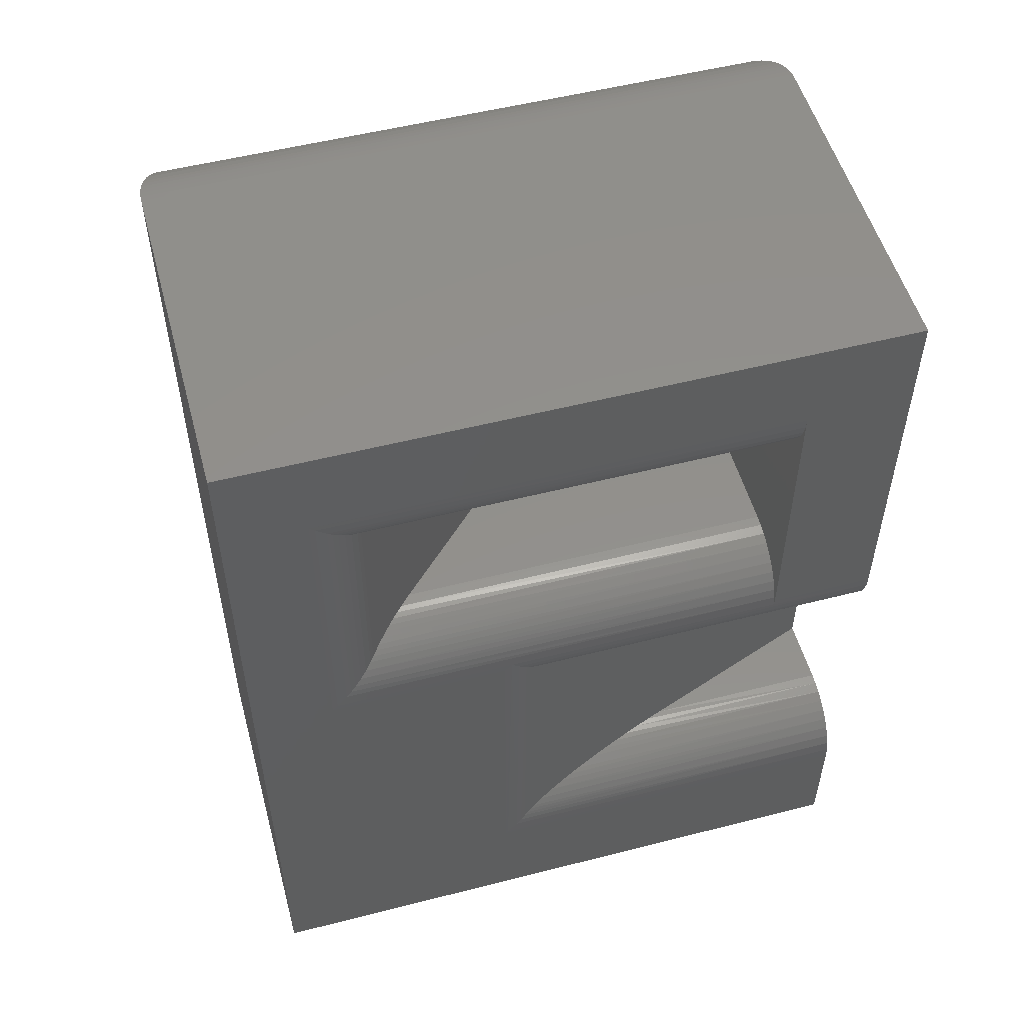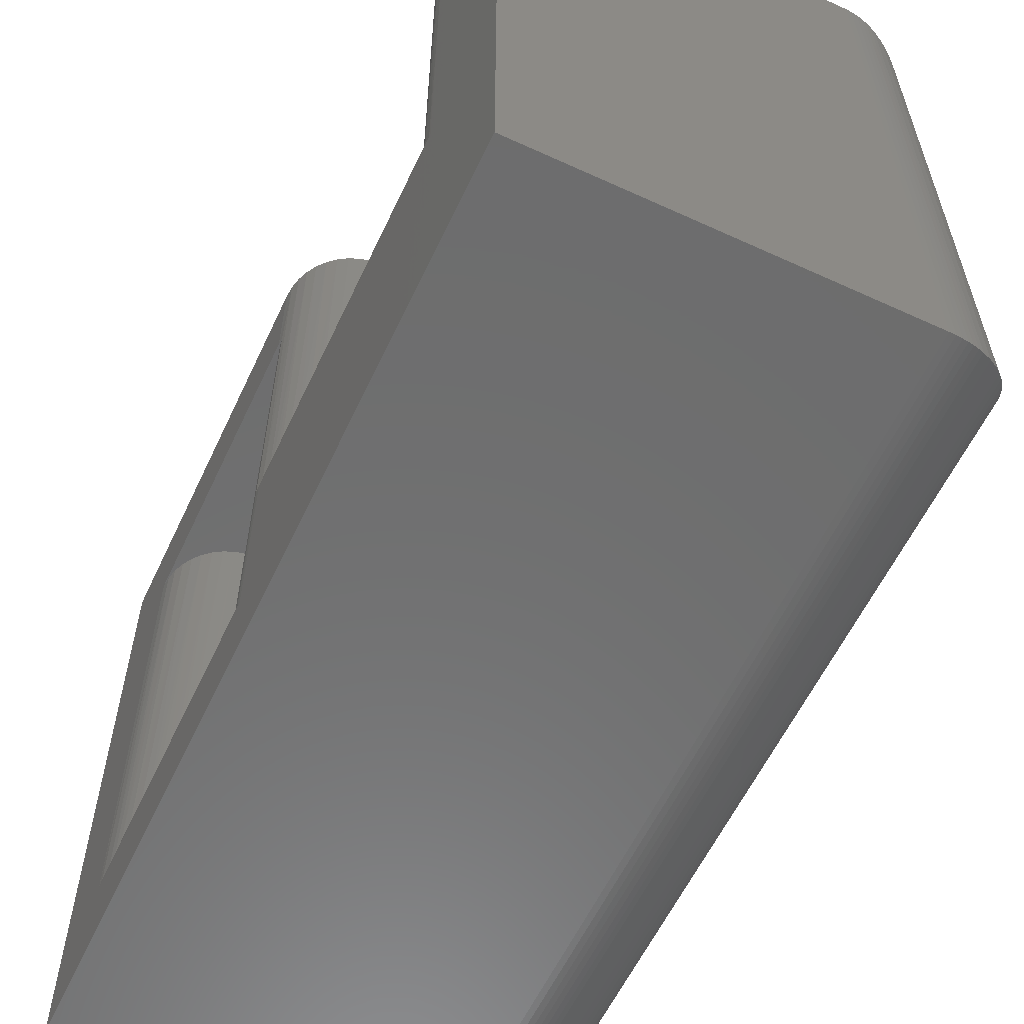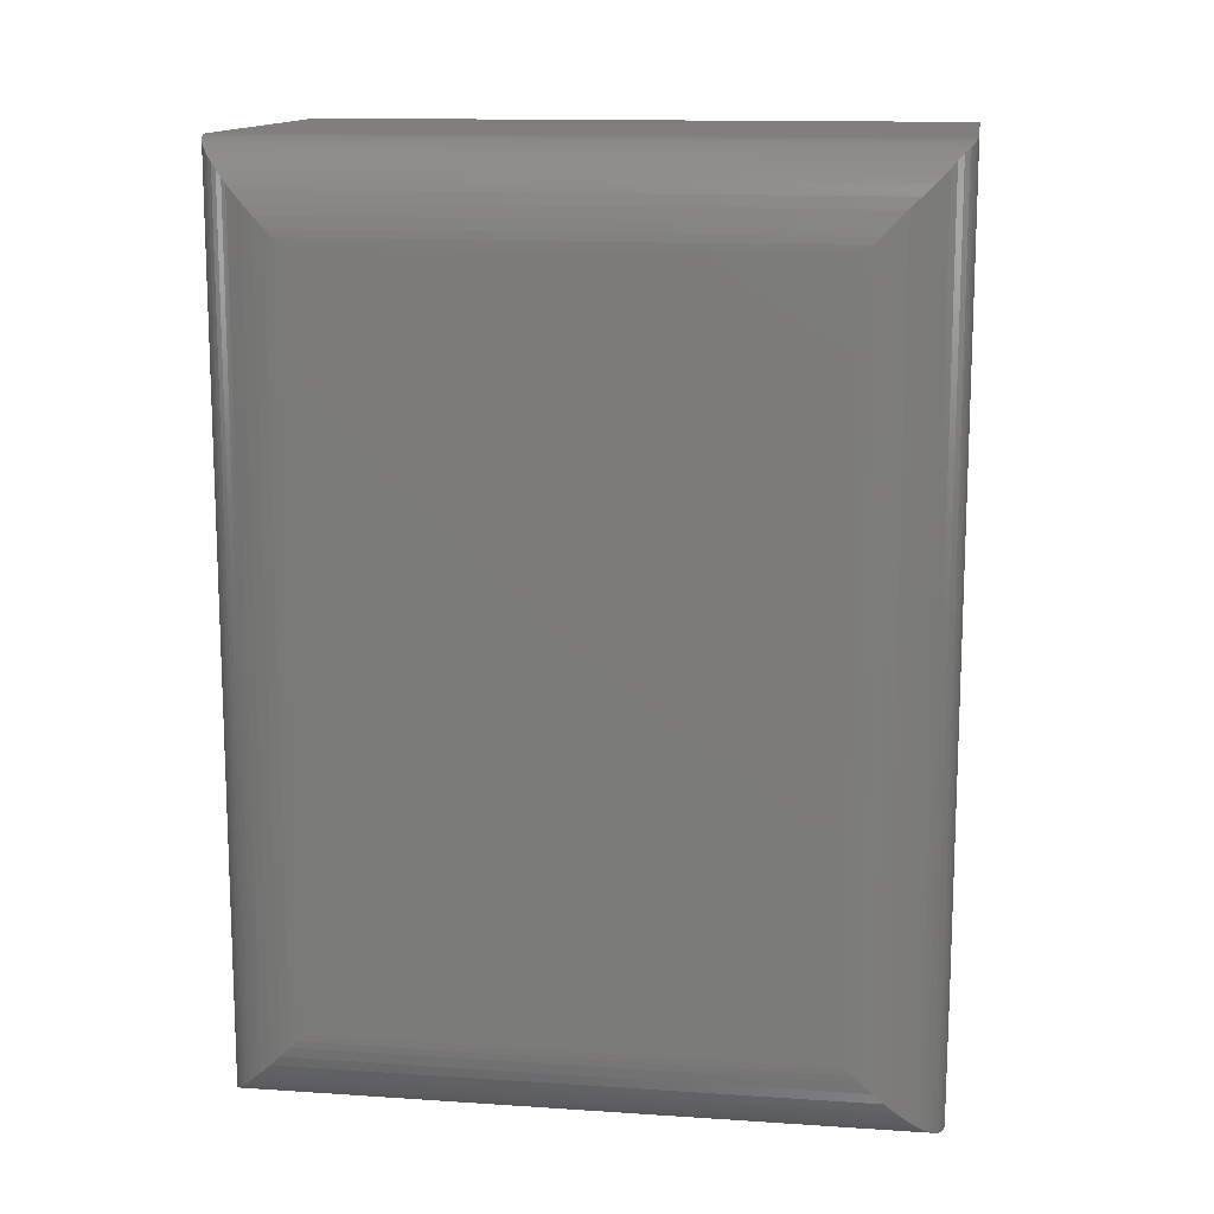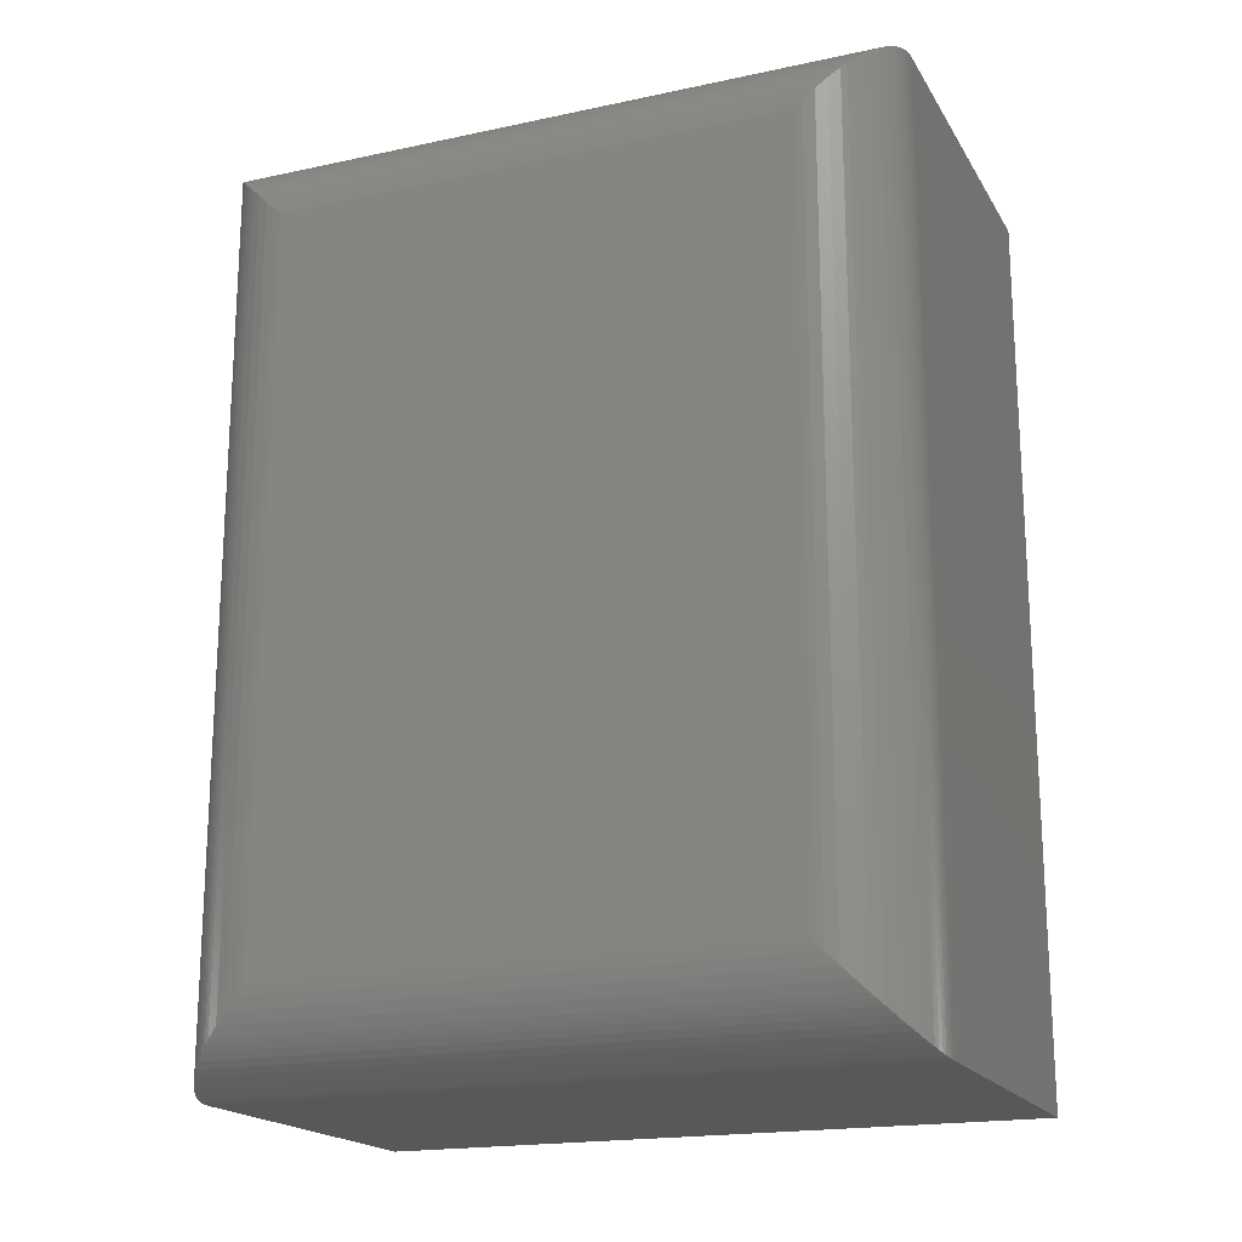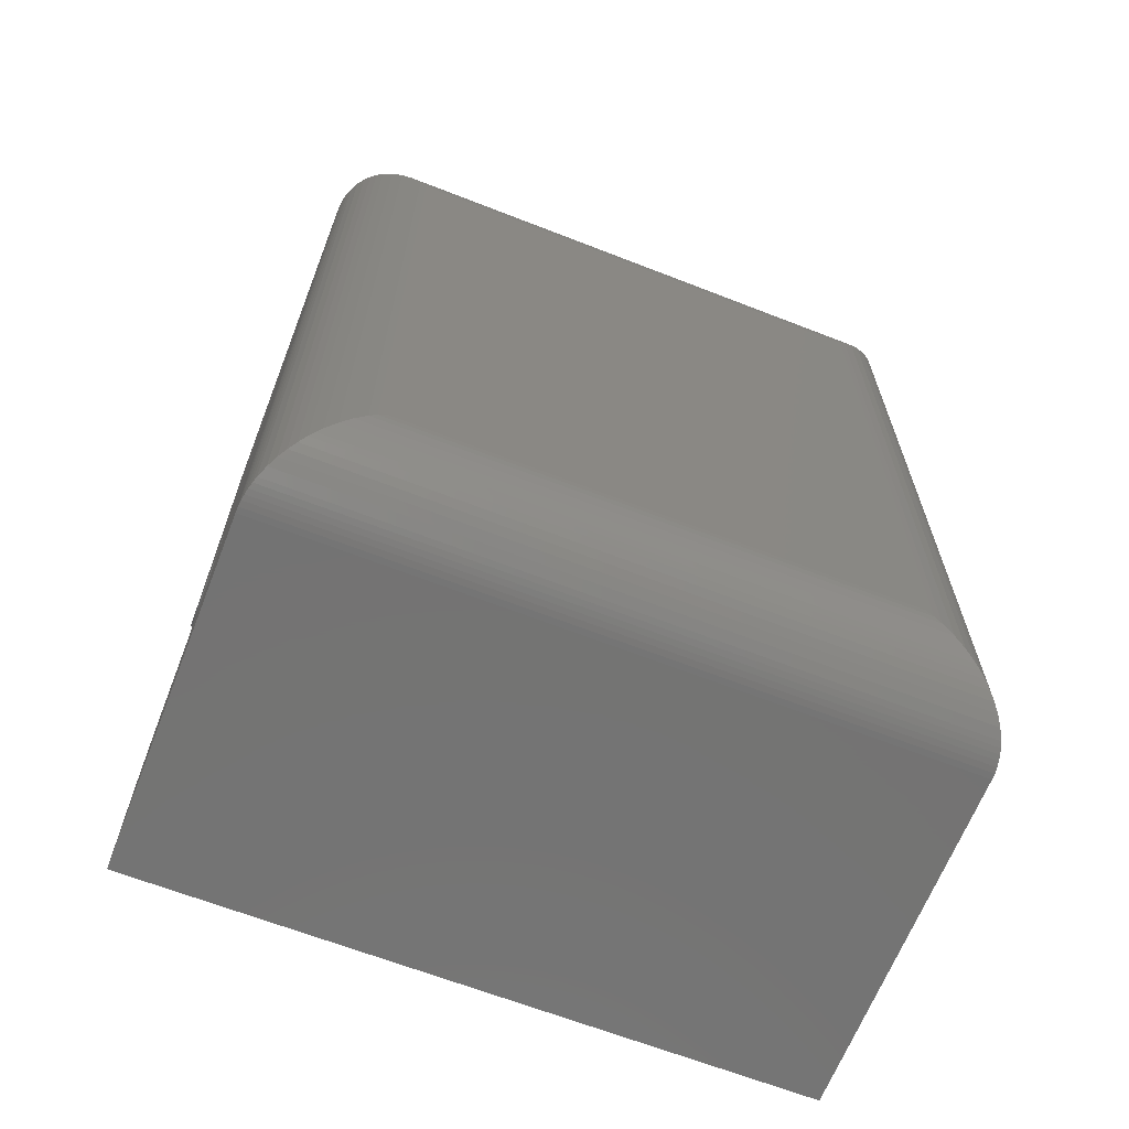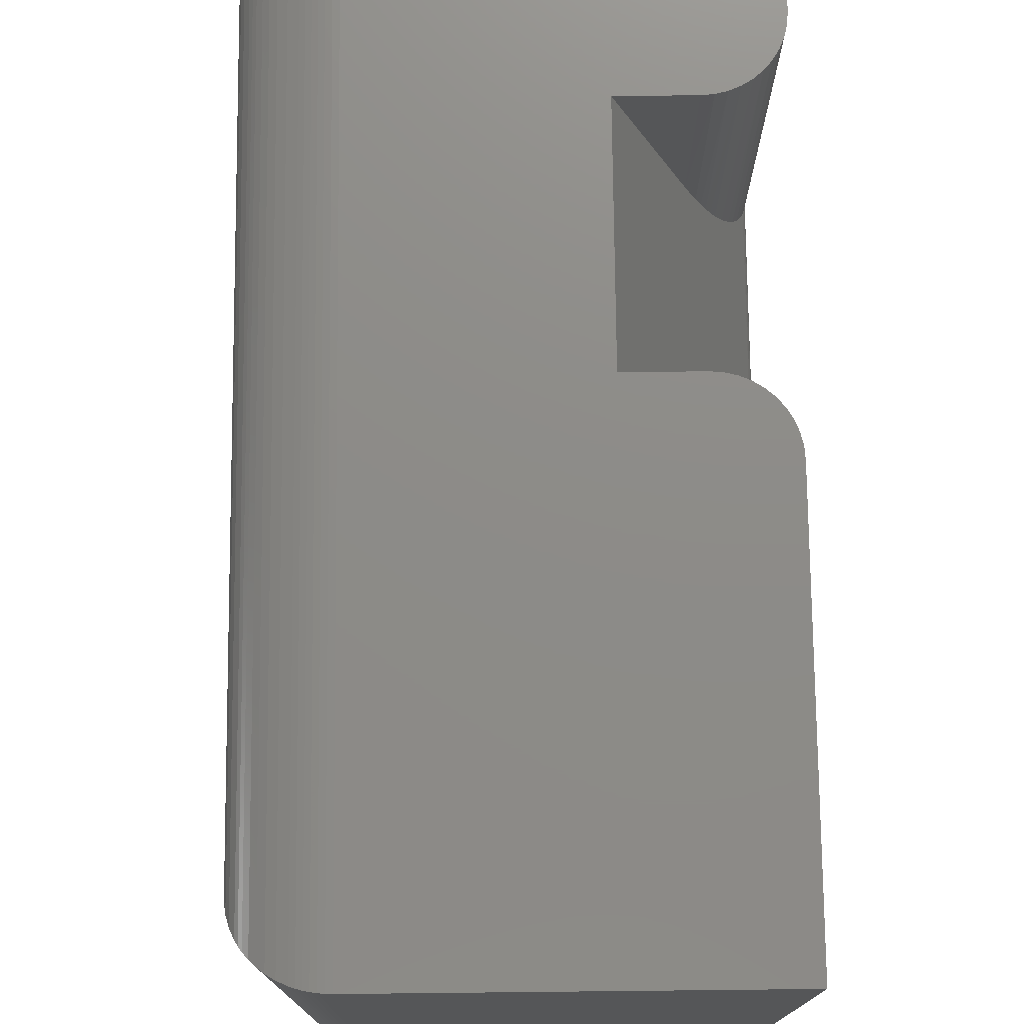
<metadata>
{"format":"stl","ext":"stl","renderer":"f3d","projection":"perspective","resolution":1024,"background":"white","views":[{"elev":53.1,"azim":-105.3,"up":"+Y"},{"elev":-59.4,"azim":-25.2,"up":"+Z"},{"elev":13.4,"azim":98.6,"up":"+Y"},{"elev":-18.8,"azim":112.2,"up":"+Y"},{"elev":-65.7,"azim":68.6,"up":"+Y"},{"elev":75.3,"azim":179.4,"up":"+Z"}]}
</metadata>
<code>
# stl→obj: 216 verts, 428 faces
v 12.74 3.36 31.54
v 12.74 -17.14 31.54
v 32 -34.64 31.54
v 32 45.36 31.54
v 0 45.36 31.54
v 0 9.76 31.54
v 0.07879 8.759 31.54
v 0.3132 7.782 31.54
v 0.6976 6.854 31.54
v 1.222 5.998 31.54
v 1.875 5.235 31.54
v 2.638 4.582 31.54
v 3.494 4.058 31.54
v 4.422 3.673 31.54
v 5.399 3.439 31.54
v 6.4 3.36 31.54
v 6.4 -17.14 31.54
v 5.399 -17.22 31.54
v 4.422 -17.45 31.54
v 3.494 -17.84 31.54
v 2.638 -18.36 31.54
v 1.875 -19.01 31.54
v 1.222 -19.78 31.54
v 0.6976 -20.63 31.54
v 0.3132 -21.56 31.54
v 0.07879 -22.54 31.54
v 0 -23.54 31.54
v 0 -34.64 31.54
v 32 45.36 -28.46
v 0 45.36 -28.46
v 40 -26.64 -20.46
v 40 37.36 -20.46
v 40 -26.64 23.54
v 40 37.36 23.54
v 32 -34.64 -28.46
v 0 -34.64 -28.46
v 39.98 -27.27 24.17
v 39.98 37.99 24.17
v 39.9 -27.89 24.8
v 39.9 38.61 24.8
v 39.68 -28.86 25.77
v 39.68 39.58 25.77
v 39.34 -29.81 26.72
v 39.34 40.53 26.72
v 38.87 -30.74 27.64
v 38.87 41.46 27.64
v 38.58 -31.19 28.09
v 38.58 41.91 28.09
v 38.26 -31.62 28.53
v 38.26 42.34 28.53
v 37.77 -32.18 29.08
v 37.77 42.9 29.08
v 37.22 -32.7 29.61
v 37.22 43.42 29.61
v 36.6 -33.19 30.09
v 36.6 43.91 30.09
v 35.83 -33.67 30.57
v 35.83 44.39 30.57
v 34.97 -34.07 30.97
v 34.97 44.79 30.97
v 34.51 -34.24 31.14
v 34.51 44.96 31.14
v 34.02 -34.38 31.28
v 34.02 45.1 31.28
v 33.55 -34.49 31.39
v 33.55 45.21 31.39
v 33.06 -34.57 31.47
v 33.06 45.29 31.47
v 32.53 -34.62 31.53
v 32.53 45.34 31.53
v 32.53 45.34 -28.44
v 33.06 45.29 -28.39
v 33.55 45.21 -28.3
v 34.02 45.1 -28.2
v 34.51 44.96 -28.05
v 34.97 44.79 -27.88
v 35.83 44.39 -27.48
v 36.6 43.91 -27
v 37.22 43.42 -26.52
v 37.77 42.9 -25.99
v 38.26 42.34 -25.44
v 38.58 41.91 -25
v 38.87 41.46 -24.55
v 39.34 40.53 -23.63
v 39.68 39.58 -22.68
v 39.9 38.61 -21.71
v 39.98 37.99 -21.08
v 32.53 -34.62 -28.44
v 33.06 -34.57 -28.39
v 33.55 -34.49 -28.3
v 34.02 -34.38 -28.2
v 34.51 -34.24 -28.05
v 34.97 -34.07 -27.88
v 35.83 -33.67 -27.48
v 36.6 -33.19 -27
v 37.22 -32.7 -26.52
v 37.77 -32.18 -25.99
v 38.26 -31.62 -25.44
v 38.58 -31.19 -25
v 38.87 -30.74 -24.55
v 39.34 -29.81 -23.63
v 39.68 -28.86 -22.68
v 39.9 -27.89 -21.71
v 39.98 -27.27 -21.08
v 0.03309 9.11 -3.934
v 0 8.46 -4.584
v 0 -23.54 -4.584
v 0.004501 -23.3 -4.344
v 0.1178 -22.32 -3.362
v 0.1607 8.335 -3.159
v 0.386 7.571 -2.395
v 0.2322 -21.83 -2.876
v 0.386 -21.35 -2.395
v 0 8.46 -21.11
v 0 36.76 -21.11
v 3.236e-16 36.76 22.04
v -6.082e-14 9.76 22.04
v 6.4 3.36 14.13
v 0.9188 11.76 22.04
v 1.461 12.53 22.04
v 1.117 12.07 -17.49
v 0.01975 8.962 -20.6
v 0.1697 9.924 -19.64
v 0.03309 9.11 22.04
v 0.1968 10.03 22.04
v 0.3008 10.4 -19.17
v 0.4701 10.87 -18.7
v 0.4942 10.93 22.04
v 0.7571 11.48 -18.09
v 2.11 13.21 22.04
v 1.875 12.99 -16.58
v 1.553 12.64 -16.93
v 2.852 13.79 22.04
v 2.614 13.62 -15.84
v 2.236 13.32 -16.22
v 3.67 14.25 22.04
v 3.466 14.15 -14.99
v 3.034 13.9 -15.42
v 4.547 14.59 22.04
v 4.417 14.54 -14.04
v 3.937 14.37 -14.52
v 6.4 14.86 22.04
v 6.4 14.86 -12.06
v 5.463 14.79 22.04
v 5.405 14.78 -13.05
v 4.908 14.68 -13.55
v 25.5 30.36 22.04
v 25.5 14.86 22.04
v 6.4 30.36 22.04
v 5.399 30.44 22.04
v 4.422 30.67 22.04
v 3.494 31.06 22.04
v 2.638 31.58 22.04
v 1.875 32.23 22.04
v 1.222 33 22.04
v 0.6976 33.85 22.04
v 0.3132 34.78 22.04
v 0.07879 35.76 22.04
v 0.4921 7.299 -2.104
v 0.4921 -21.08 -2.104
v 0.6394 6.971 -1.699
v 0.6394 -20.75 -1.699
v 0.7937 6.673 -1.275
v 0.7937 -20.45 -1.275
v 1.117 6.147 -0.3868
v 1.117 -19.93 -0.3868
v 1.567 5.564 0.8508
v 1.567 -19.34 0.8508
v 2.032 5.082 2.127
v 2.032 -18.86 2.127
v 2.382 4.778 3.089
v 2.382 -18.56 3.089
v 2.736 4.513 4.061
v 2.736 -18.29 4.061
v 3.452 4.08 6.027
v 3.452 -17.86 6.027
v 3.926 3.857 7.332
v 3.926 -17.64 7.332
v 4.403 3.679 8.643
v 4.403 -17.46 8.643
v 4.896 3.539 9.995
v 4.896 -17.32 9.995
v 5.389 3.44 11.35
v 5.389 -17.22 11.35
v 5.894 3.38 12.74
v 5.894 -17.16 12.74
v 6.4 -17.14 14.13
v 1.875 32.23 -16.58
v 1.553 32.58 -16.93
v 1.117 33.15 -17.49
v 0.7571 33.74 -18.09
v 0.4701 34.35 -18.7
v 0.3008 34.82 -19.17
v 0.1697 35.3 -19.64
v 0.01975 36.26 -20.6
v 3.937 30.85 -14.52
v 4.417 30.68 -14.04
v 4.908 30.54 -13.55
v 5.405 30.44 -13.05
v 6.4 30.36 -12.06
v 23.63 14.86 5.17
v 23.63 30.36 5.17
v 3.466 31.07 -14.99
v 3.034 31.32 -15.42
v 2.614 31.6 -15.84
v 2.236 31.9 -16.22
v 24.28 30.36 5.933
v 24.8 30.36 6.79
v 25.19 30.36 7.717
v 25.42 30.36 8.694
v 25.5 30.36 9.695
v 25.5 14.86 9.695
v 25.42 14.86 8.694
v 25.19 14.86 7.717
v 24.8 14.86 6.79
v 24.28 14.86 5.933
f 1 2 3
f 1 3 4
f 1 4 5
f 1 5 6
f 1 6 7
f 1 7 8
f 1 8 9
f 1 9 10
f 1 10 11
f 1 11 12
f 1 12 13
f 1 13 14
f 1 14 15
f 1 15 16
f 3 2 17
f 3 17 18
f 3 18 19
f 3 19 20
f 3 20 21
f 3 21 22
f 3 22 23
f 3 23 24
f 3 24 25
f 3 25 26
f 3 26 27
f 3 27 28
f 29 30 4
f 4 30 5
f 31 32 33
f 33 32 34
f 29 35 30
f 30 35 36
f 3 28 35
f 35 28 36
f 33 34 37
f 37 34 38
f 37 38 39
f 39 38 40
f 39 40 41
f 41 40 42
f 41 42 43
f 43 42 44
f 43 44 45
f 45 44 46
f 45 46 47
f 47 46 48
f 47 48 49
f 49 48 50
f 49 50 51
f 51 50 52
f 51 52 53
f 53 52 54
f 53 54 55
f 55 54 56
f 55 56 57
f 57 56 58
f 57 58 59
f 59 58 60
f 59 60 61
f 61 60 62
f 61 62 63
f 63 62 64
f 63 64 65
f 65 64 66
f 65 66 67
f 67 66 68
f 67 68 69
f 69 68 70
f 69 70 3
f 3 70 4
f 29 4 71
f 71 4 70
f 71 70 72
f 72 70 68
f 72 68 73
f 73 68 66
f 73 66 74
f 74 66 64
f 74 64 75
f 75 64 62
f 75 62 76
f 76 62 60
f 76 60 77
f 77 60 58
f 77 58 78
f 78 58 56
f 78 56 79
f 79 56 54
f 79 54 80
f 80 54 52
f 80 52 81
f 81 52 50
f 81 50 82
f 82 50 48
f 82 48 83
f 83 48 46
f 83 46 84
f 84 46 44
f 84 44 85
f 85 44 42
f 85 42 86
f 86 42 40
f 86 40 87
f 87 40 38
f 87 38 32
f 32 38 34
f 35 29 88
f 88 29 71
f 88 71 89
f 89 71 72
f 89 72 90
f 90 72 73
f 90 73 91
f 91 73 74
f 91 74 92
f 92 74 75
f 92 75 93
f 93 75 76
f 93 76 94
f 94 76 77
f 94 77 95
f 95 77 78
f 95 78 96
f 96 78 79
f 96 79 97
f 97 79 80
f 97 80 98
f 98 80 81
f 98 81 99
f 99 81 82
f 99 82 100
f 100 82 83
f 100 83 101
f 101 83 84
f 101 84 102
f 102 84 85
f 102 85 103
f 103 85 86
f 103 86 104
f 104 86 87
f 104 87 31
f 31 87 32
f 31 33 104
f 104 33 37
f 104 37 103
f 103 37 39
f 103 39 102
f 102 39 41
f 102 41 101
f 101 41 43
f 101 43 100
f 100 43 45
f 100 45 99
f 99 45 47
f 99 47 98
f 98 47 49
f 98 49 97
f 97 49 51
f 97 51 96
f 96 51 53
f 96 53 95
f 95 53 55
f 95 55 94
f 94 55 57
f 94 57 93
f 93 57 59
f 93 59 92
f 92 59 61
f 92 61 91
f 91 61 63
f 91 63 90
f 90 63 65
f 90 65 89
f 89 65 67
f 89 67 88
f 88 67 69
f 88 69 35
f 35 69 3
f 105 106 107
f 105 107 108
f 105 108 109
f 105 109 110
f 110 109 111
f 111 109 112
f 111 112 113
f 30 36 114
f 30 114 115
f 30 115 116
f 30 116 5
f 117 6 116
f 116 6 5
f 27 107 28
f 28 107 36
f 107 106 36
f 36 106 114
f 118 1 16
f 119 120 121
f 114 106 122
f 122 106 105
f 122 105 123
f 105 124 123
f 123 124 125
f 123 125 126
f 126 125 127
f 127 125 128
f 127 128 129
f 129 128 119
f 129 119 121
f 130 131 120
f 120 131 132
f 120 132 121
f 133 134 130
f 130 134 135
f 130 135 131
f 136 137 133
f 133 137 138
f 133 138 134
f 139 140 136
f 136 140 141
f 136 141 137
f 142 143 144
f 144 143 145
f 144 145 139
f 139 145 146
f 139 146 140
f 147 148 149
f 149 148 142
f 149 142 150
f 150 142 144
f 150 144 151
f 151 144 139
f 151 139 152
f 152 139 136
f 152 136 153
f 153 136 133
f 153 133 154
f 154 133 130
f 154 130 155
f 155 130 120
f 155 120 156
f 156 120 119
f 156 119 128
f 156 128 157
f 157 128 125
f 157 125 158
f 158 125 124
f 158 124 116
f 116 124 117
f 111 113 159
f 159 113 160
f 159 160 161
f 161 160 162
f 161 162 163
f 163 162 164
f 163 164 165
f 165 164 166
f 165 166 167
f 167 166 168
f 167 168 169
f 169 168 170
f 169 170 171
f 171 170 172
f 171 172 173
f 173 172 174
f 173 174 175
f 175 174 176
f 175 176 177
f 177 176 178
f 177 178 179
f 179 178 180
f 179 180 181
f 181 180 182
f 181 182 183
f 183 182 184
f 183 184 185
f 185 184 186
f 185 186 118
f 118 186 187
f 118 187 1
f 1 187 2
f 131 188 132
f 132 188 189
f 132 189 121
f 121 189 190
f 121 190 129
f 129 190 191
f 129 191 127
f 127 191 192
f 127 192 126
f 126 192 193
f 126 193 123
f 123 193 194
f 123 194 122
f 122 194 195
f 122 195 114
f 114 195 115
f 7 110 8
f 111 8 110
f 10 165 167
f 10 167 11
f 171 173 12
f 6 117 7
f 7 117 124
f 7 124 110
f 110 124 105
f 8 111 9
f 9 111 159
f 9 159 161
f 165 10 163
f 163 10 9
f 163 9 161
f 171 12 169
f 169 12 11
f 169 11 167
f 12 173 13
f 13 173 175
f 13 175 177
f 13 177 14
f 14 177 179
f 14 179 181
f 14 181 15
f 15 181 183
f 15 183 185
f 118 16 185
f 185 16 15
f 17 2 187
f 168 166 23
f 23 22 168
f 24 23 166
f 24 166 164
f 24 164 162
f 24 162 160
f 24 160 113
f 24 113 25
f 107 27 108
f 108 27 26
f 108 26 109
f 109 26 112
f 112 26 25
f 112 25 113
f 21 172 22
f 22 172 170
f 22 170 168
f 20 176 21
f 21 176 174
f 21 174 172
f 19 180 20
f 20 180 178
f 20 178 176
f 18 184 19
f 19 184 182
f 19 182 180
f 17 187 18
f 18 187 186
f 18 186 184
f 196 140 197
f 197 140 146
f 197 146 198
f 198 146 145
f 198 145 199
f 199 145 143
f 199 143 200
f 200 143 201
f 200 201 202
f 140 196 141
f 141 196 203
f 141 203 137
f 137 203 204
f 137 204 138
f 138 204 205
f 138 205 134
f 134 205 206
f 134 206 135
f 135 206 188
f 135 188 131
f 200 202 207
f 200 207 208
f 200 208 209
f 200 209 210
f 200 210 211
f 200 211 147
f 200 147 149
f 143 142 148
f 143 148 212
f 143 212 213
f 143 213 214
f 143 214 215
f 143 215 216
f 143 216 201
f 156 157 192
f 200 149 199
f 199 149 150
f 199 150 198
f 198 150 151
f 198 151 197
f 197 151 196
f 196 151 152
f 196 152 203
f 203 152 204
f 204 152 153
f 204 153 205
f 205 153 206
f 206 153 154
f 206 154 188
f 188 154 189
f 189 154 155
f 189 155 190
f 190 155 191
f 191 155 156
f 191 156 192
f 158 194 157
f 157 194 193
f 157 193 192
f 116 115 158
f 158 115 195
f 158 195 194
f 212 148 211
f 211 148 147
f 215 207 216
f 216 207 202
f 216 202 201
f 207 215 208
f 208 215 214
f 208 214 209
f 209 214 213
f 209 213 210
f 210 213 212
f 210 212 211

</code>
